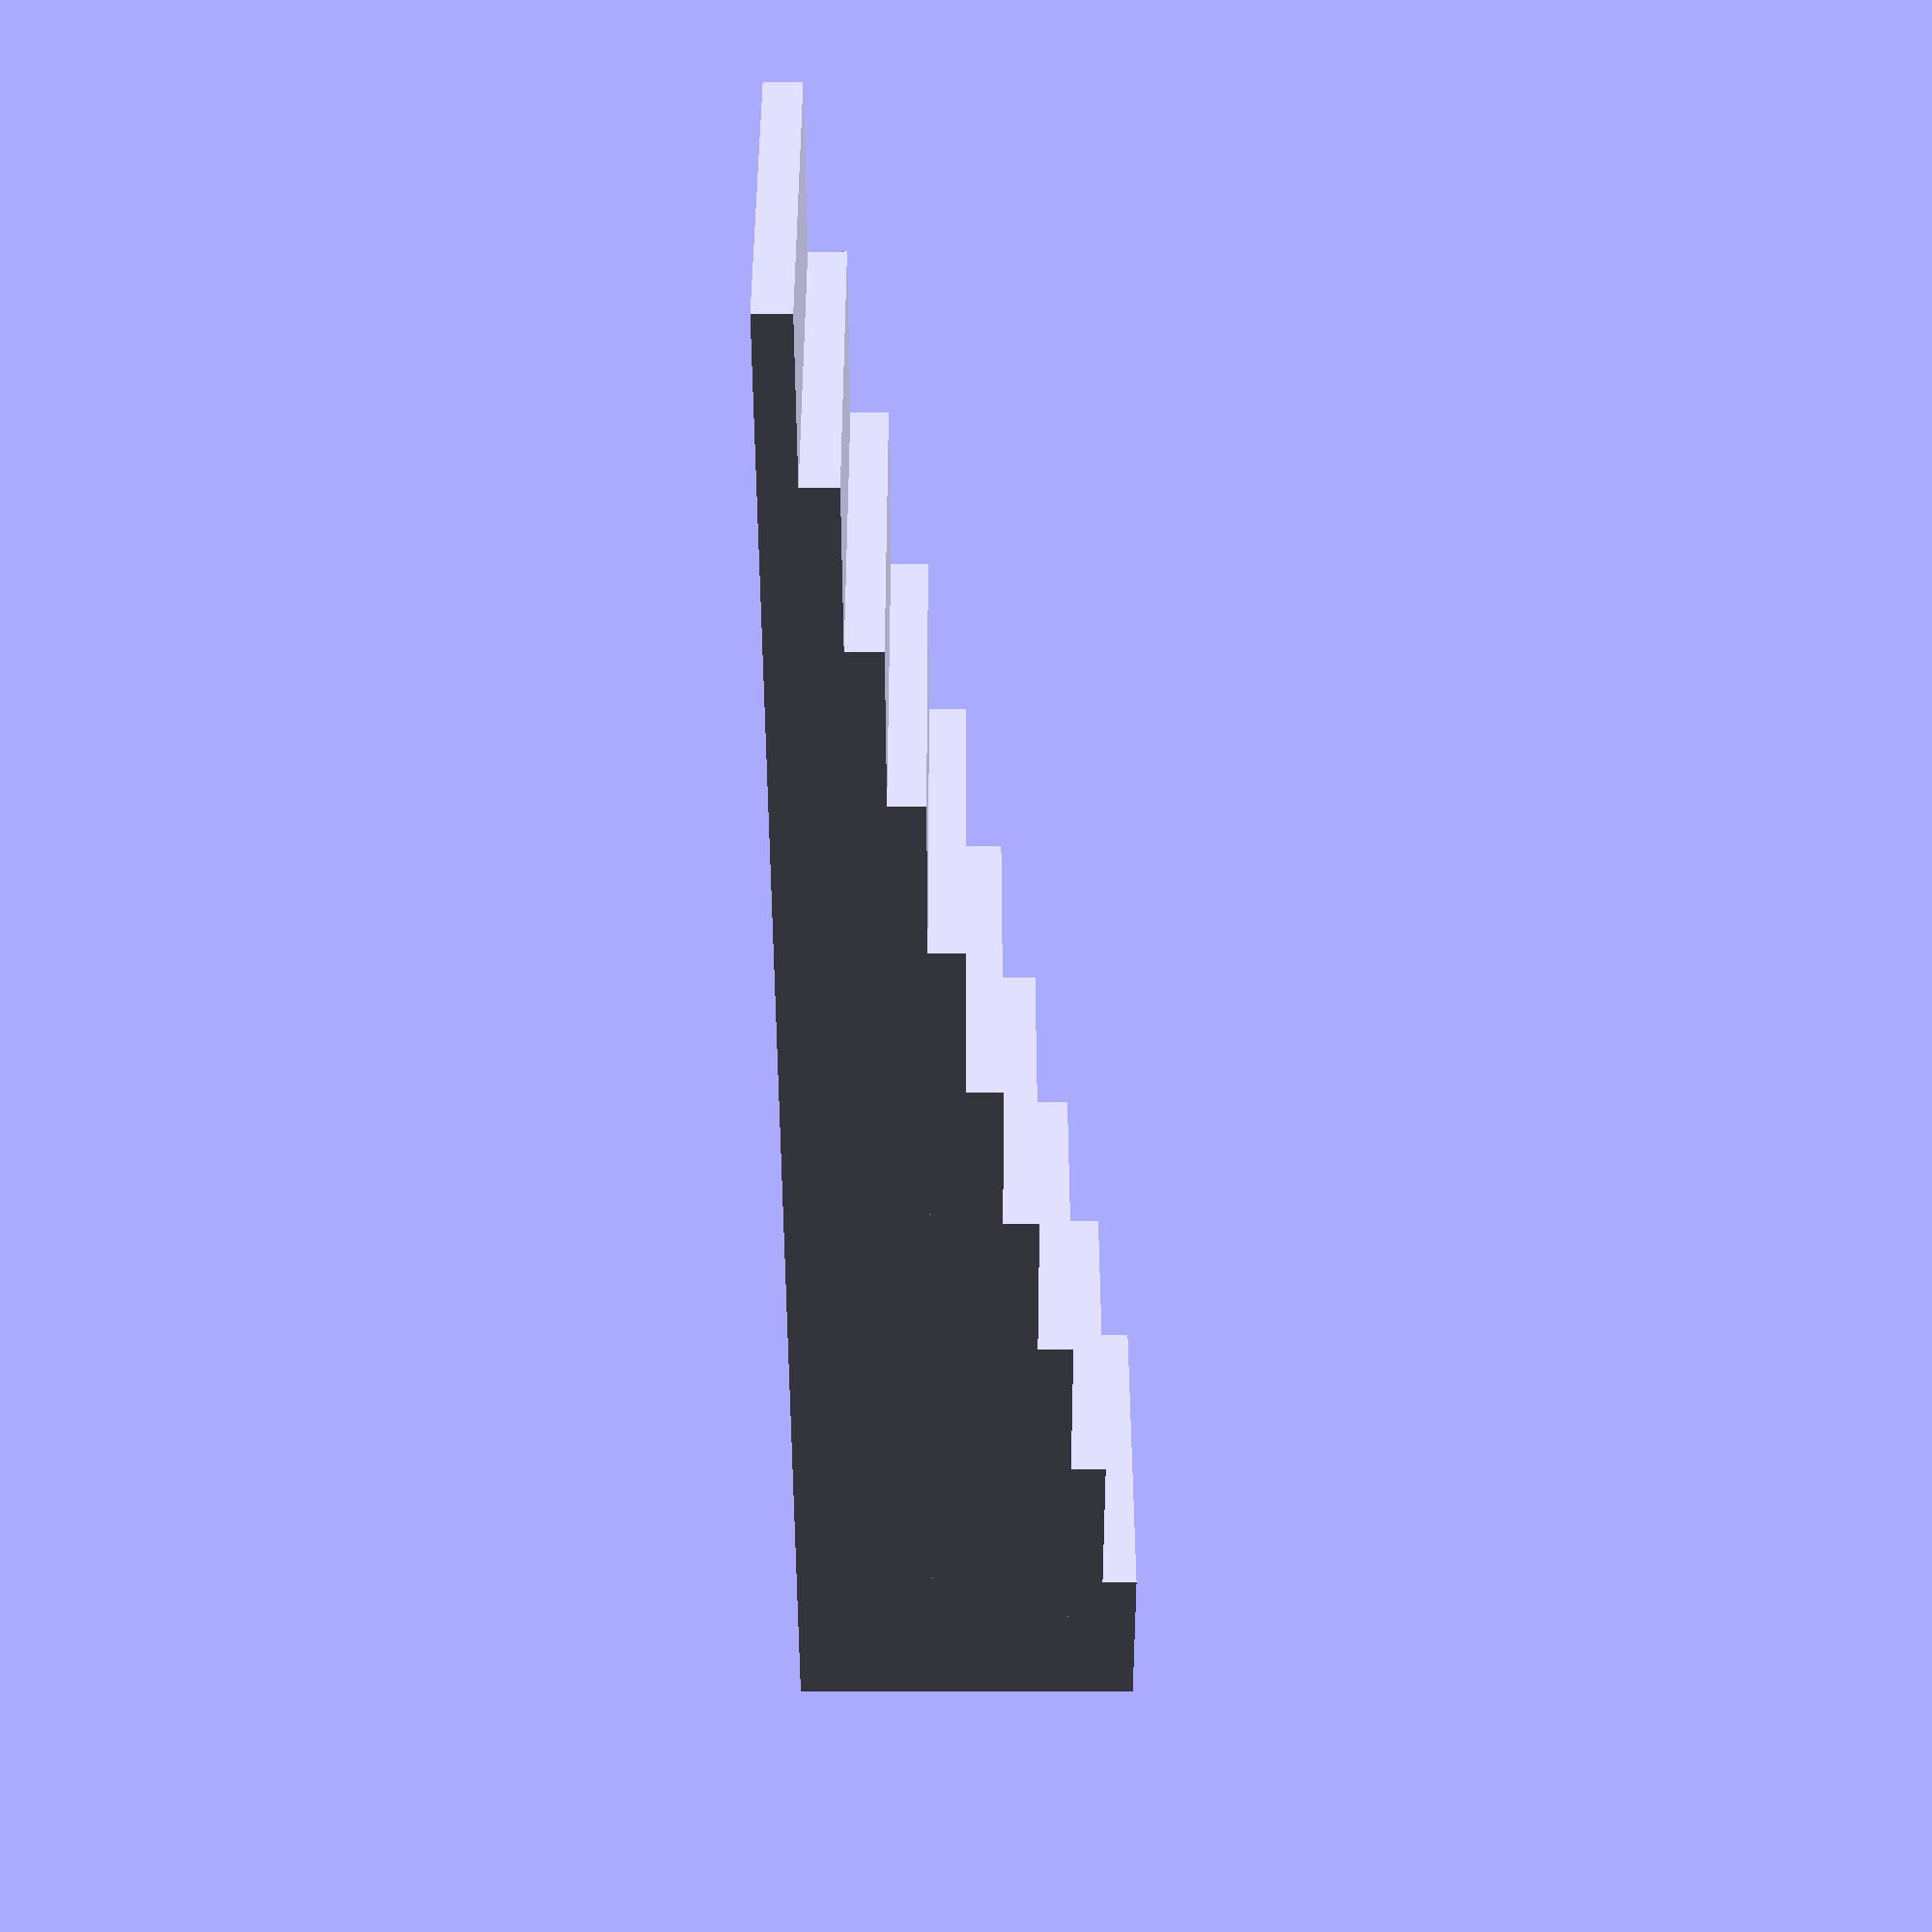
<openscad>
module calibration_stairs(
  width = 50, // mm
  depth = 10, // mm
  step_height = 1, // mm
  step_width = 5, // mm
  rounded_corner_radius = 0 // mm
) {
  translate([rounded_corner_radius, rounded_corner_radius, 0])
  union() {
    for (i = [0 : 1 : width / step_width]) {
      translate([0, 0, step_height*i])
      minkowski() {
        cube([width - i * step_width, depth, step_height]);
        cylinder(r=rounded_corner_radius, h=step_height, $fn=100);
      }
    }
  }
}

calibration_stairs();

</openscad>
<views>
elev=297.4 azim=290.3 roll=269.9 proj=p view=wireframe
</views>
